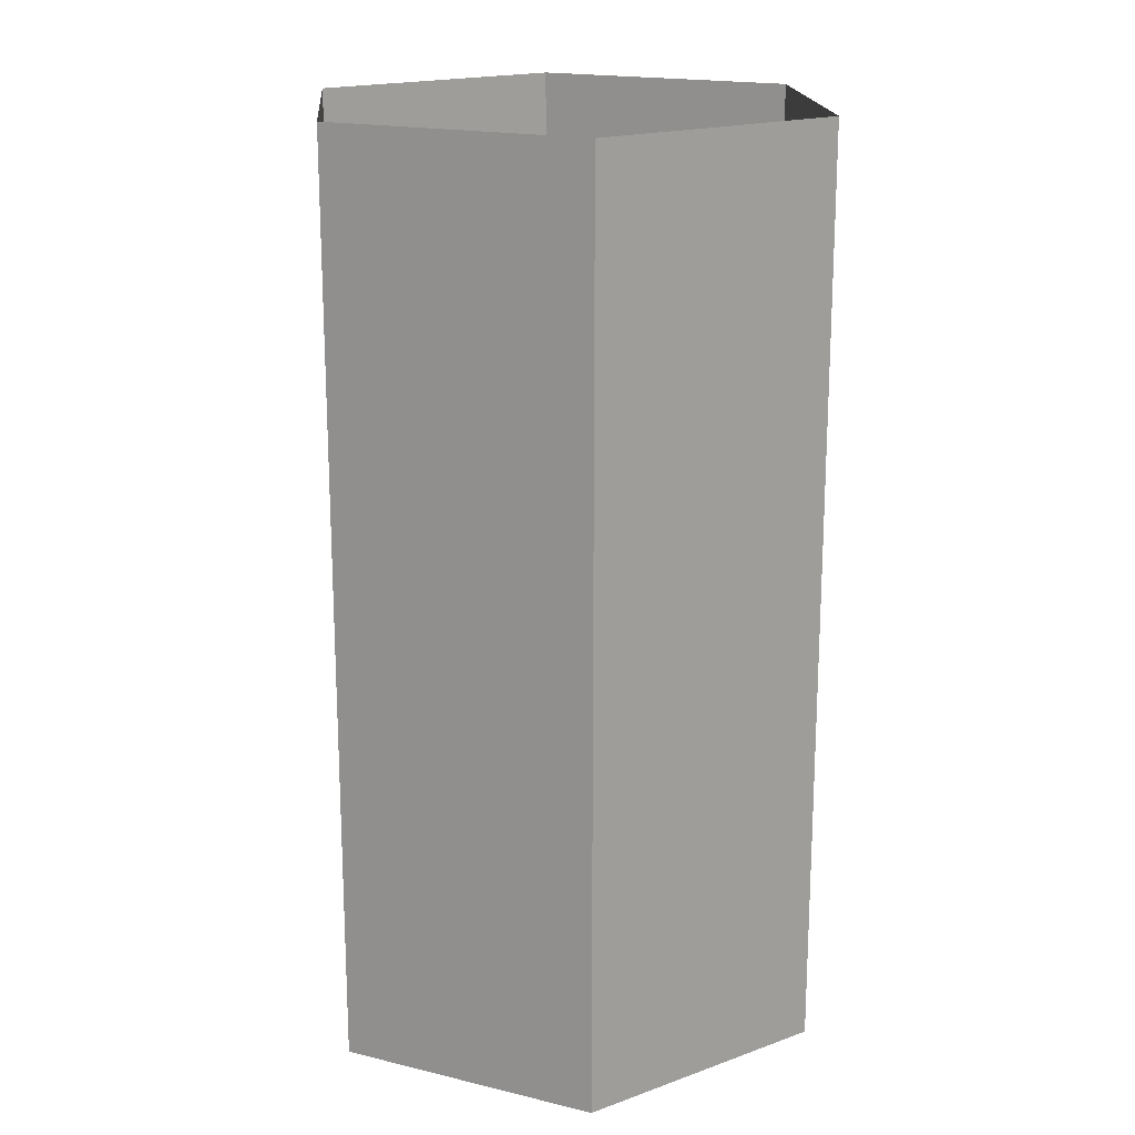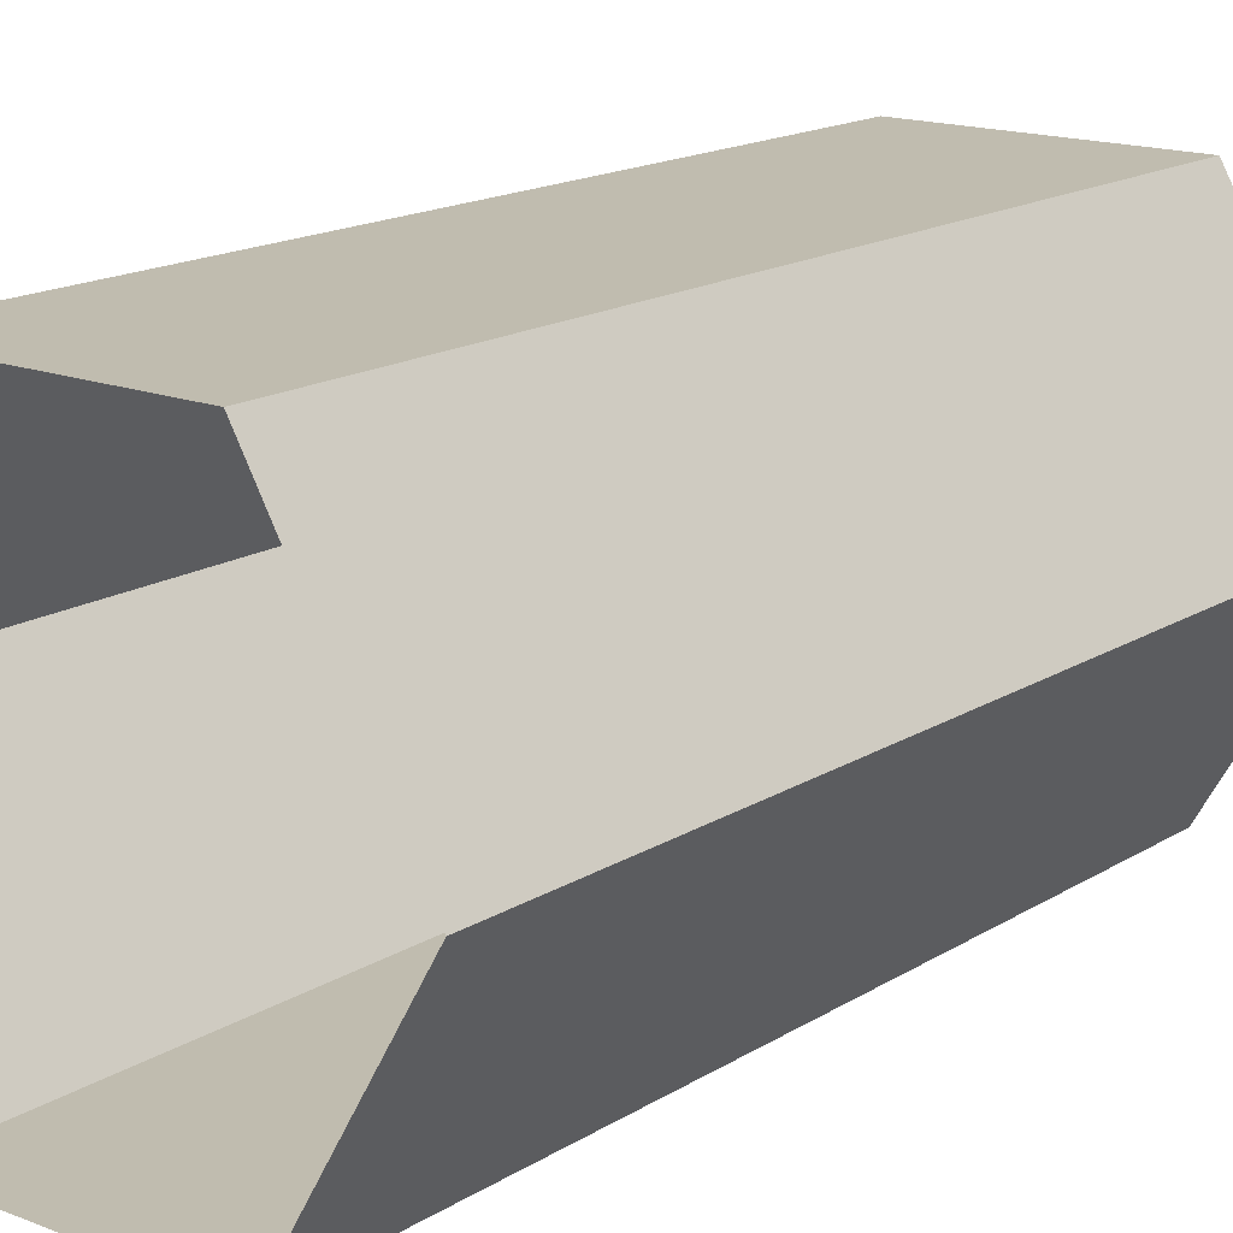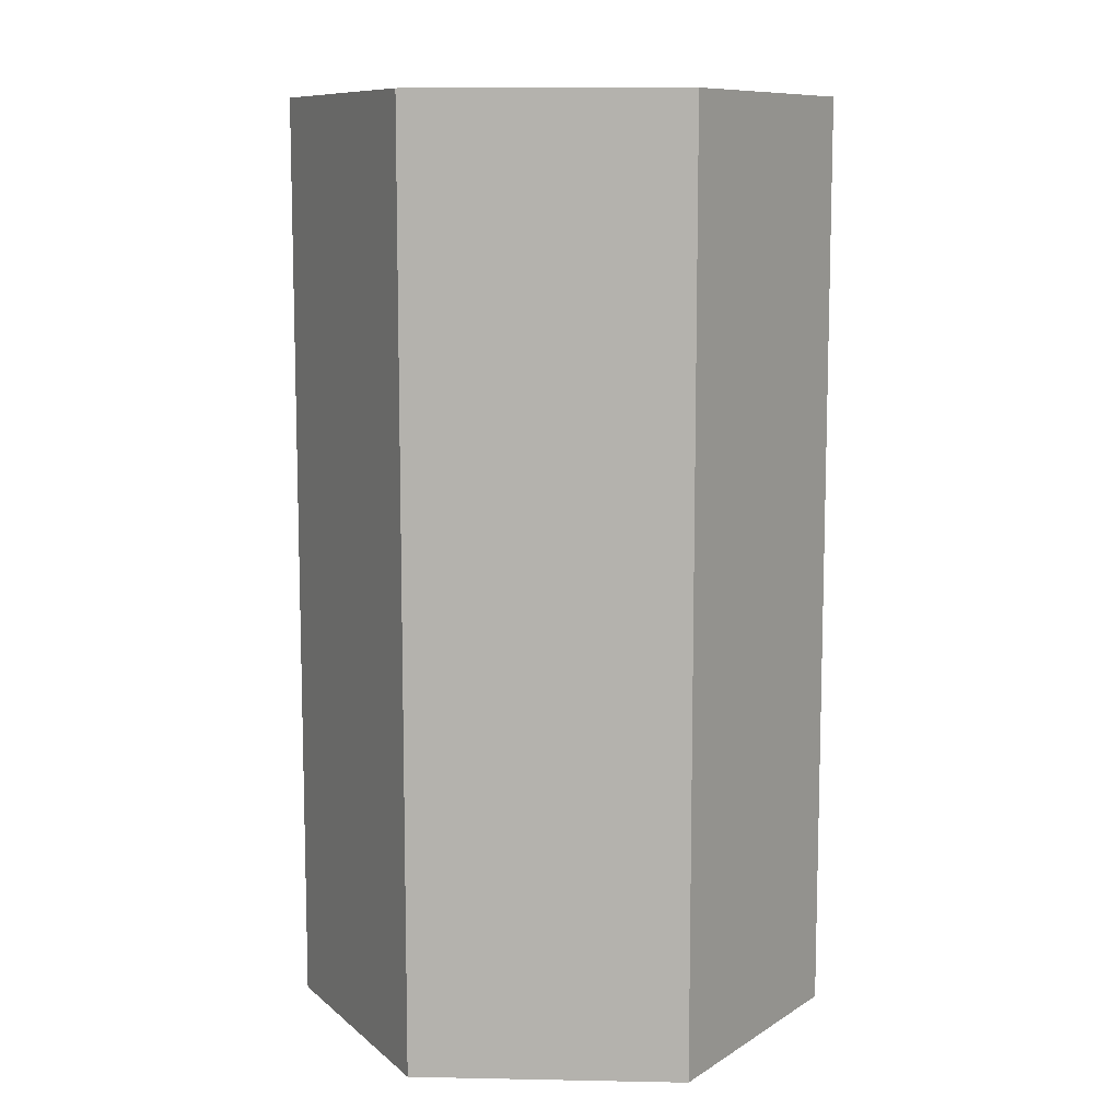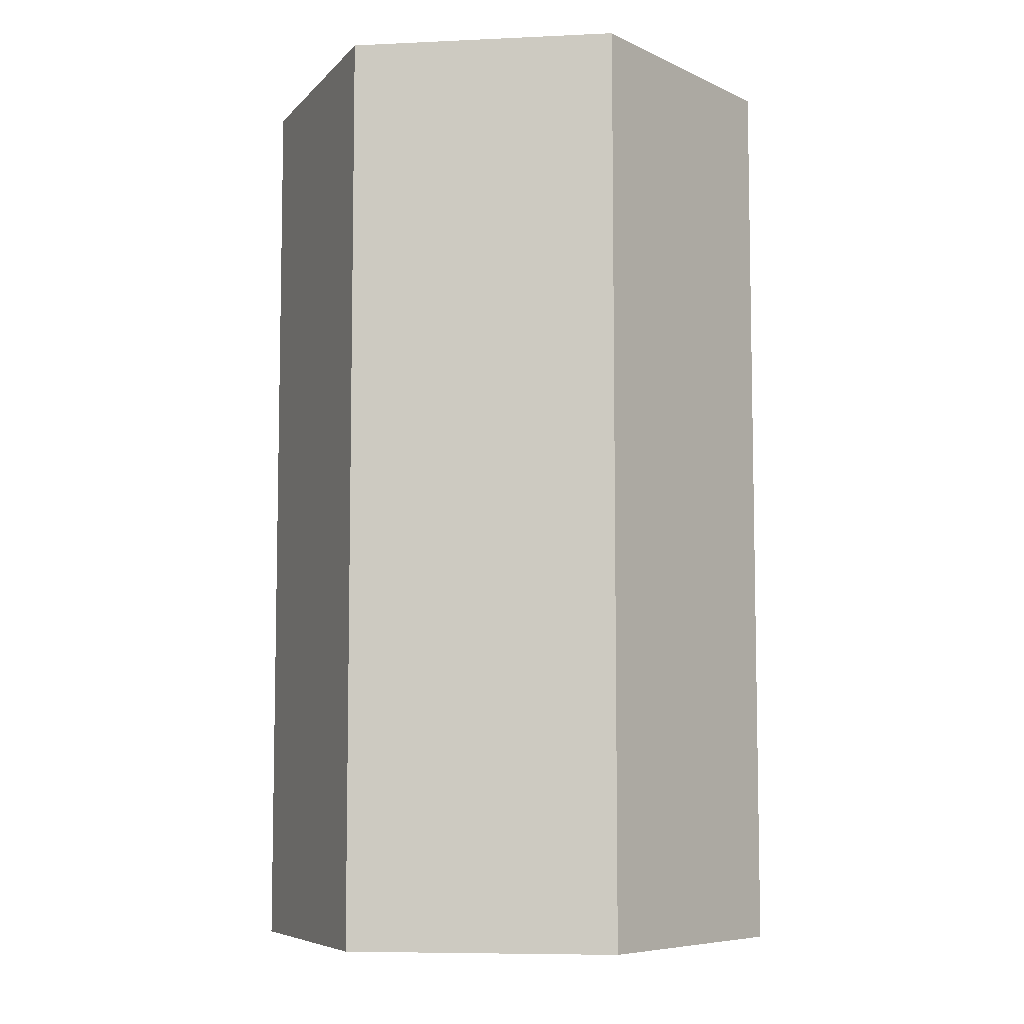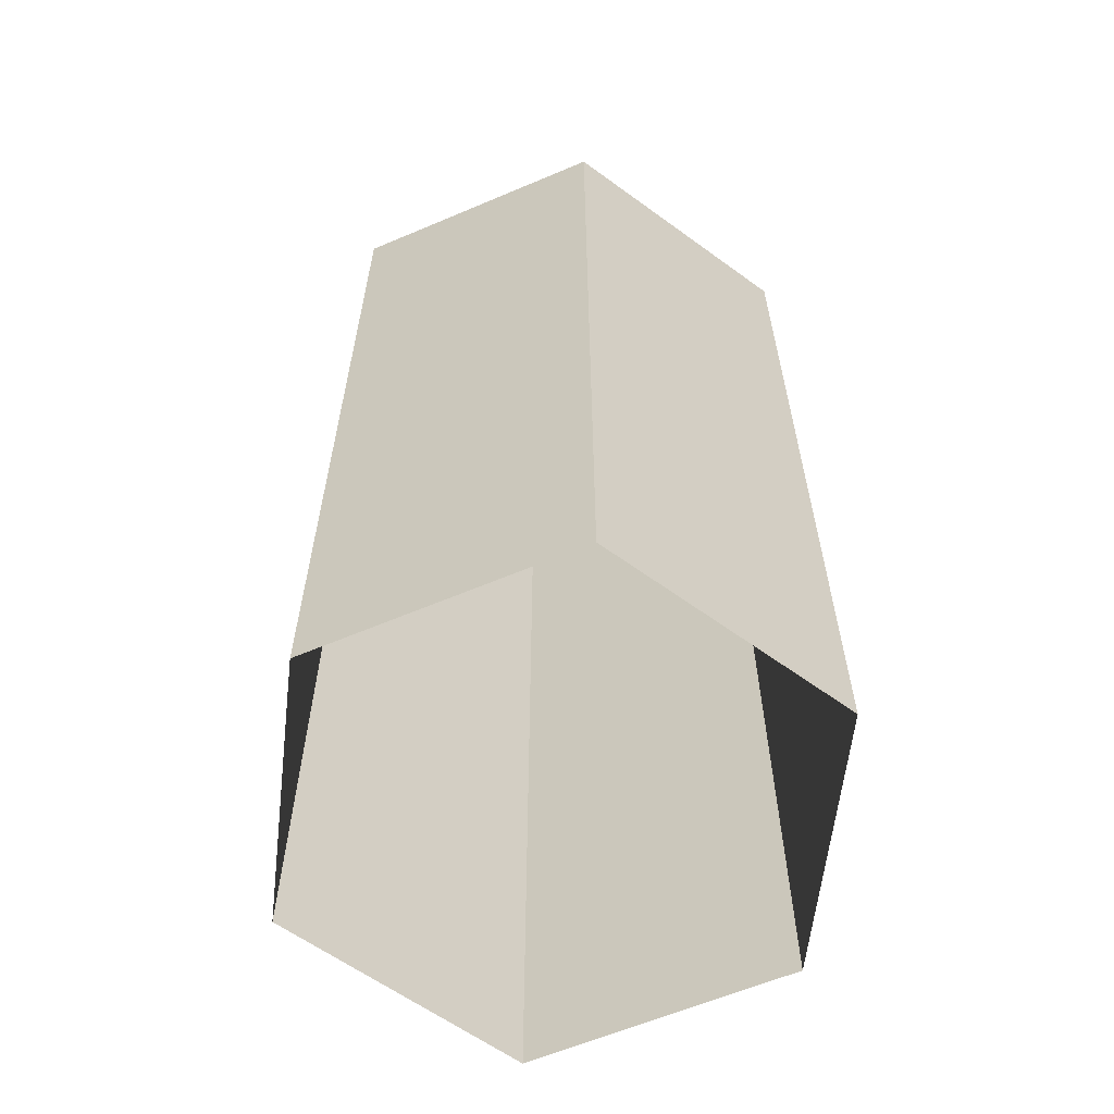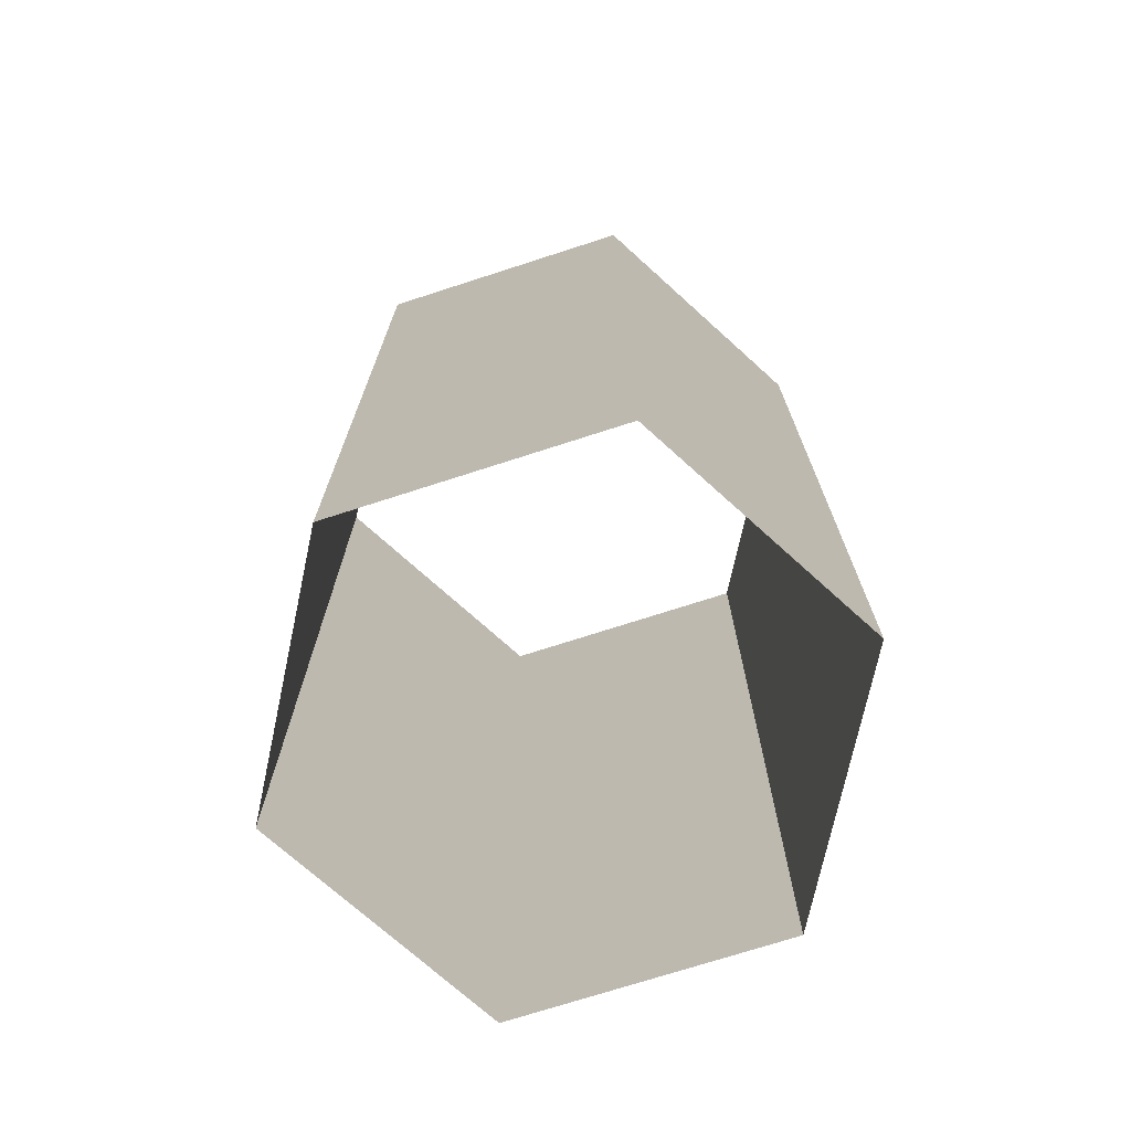
<metadata>
{"format":"obj","ext":"obj","renderer":"f3d","projection":"perspective","resolution":1024,"background":"white","views":[{"elev":18.2,"azim":85.1,"up":"+Y"},{"elev":16.3,"azim":38.6,"up":"+Z"},{"elev":9.8,"azim":2.9,"up":"+Y"},{"elev":-7.2,"azim":127.6,"up":"+Y"},{"elev":-61.3,"azim":-96.6,"up":"+Y"},{"elev":-72.7,"azim":-102.1,"up":"+Y"}]}
</metadata>
<code>
g default
v 0.1929 0 -0.3341
v -0.1929 0 -0.3341
v -0.3858 0 -1e-06
v -0.1929 0 0.3341
v 0.1929 0 0.3341
v 0.3858 0 -1e-06
v 0.1929 1.331 -0.3341
v -0.1929 1.331 -0.3341
v -0.3858 1.331 -1e-06
v -0.1929 1.331 0.3341
v 0.1929 1.331 0.3341
v 0.3858 1.331 -1e-06
g trashCan_4_v1
f 1 2 8 7
f 2 3 9 8
f 3 4 10 9
f 4 5 11 10
f 5 6 12 11
f 6 1 7 12

</code>
